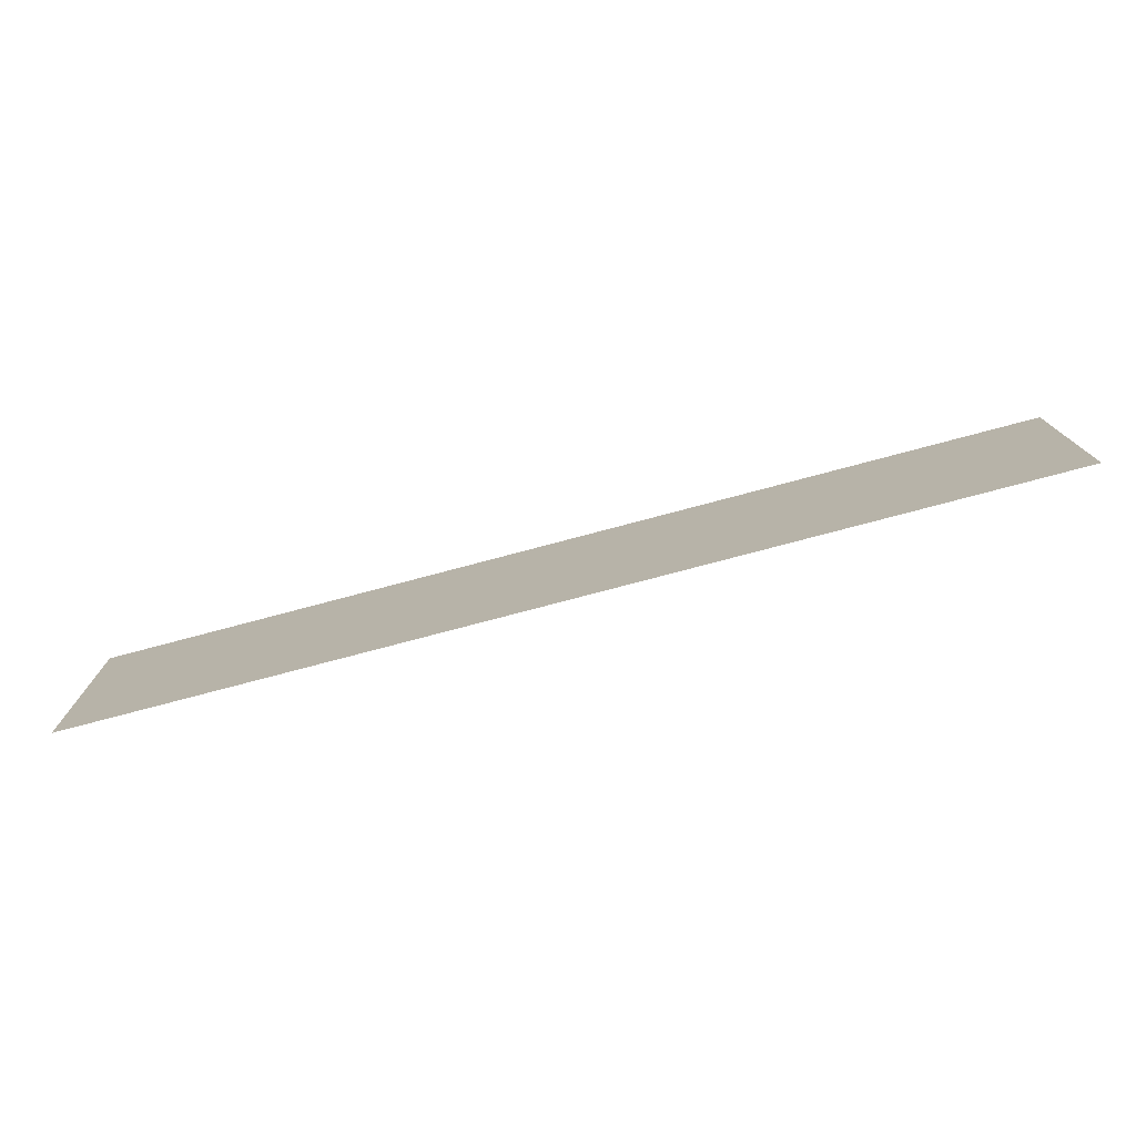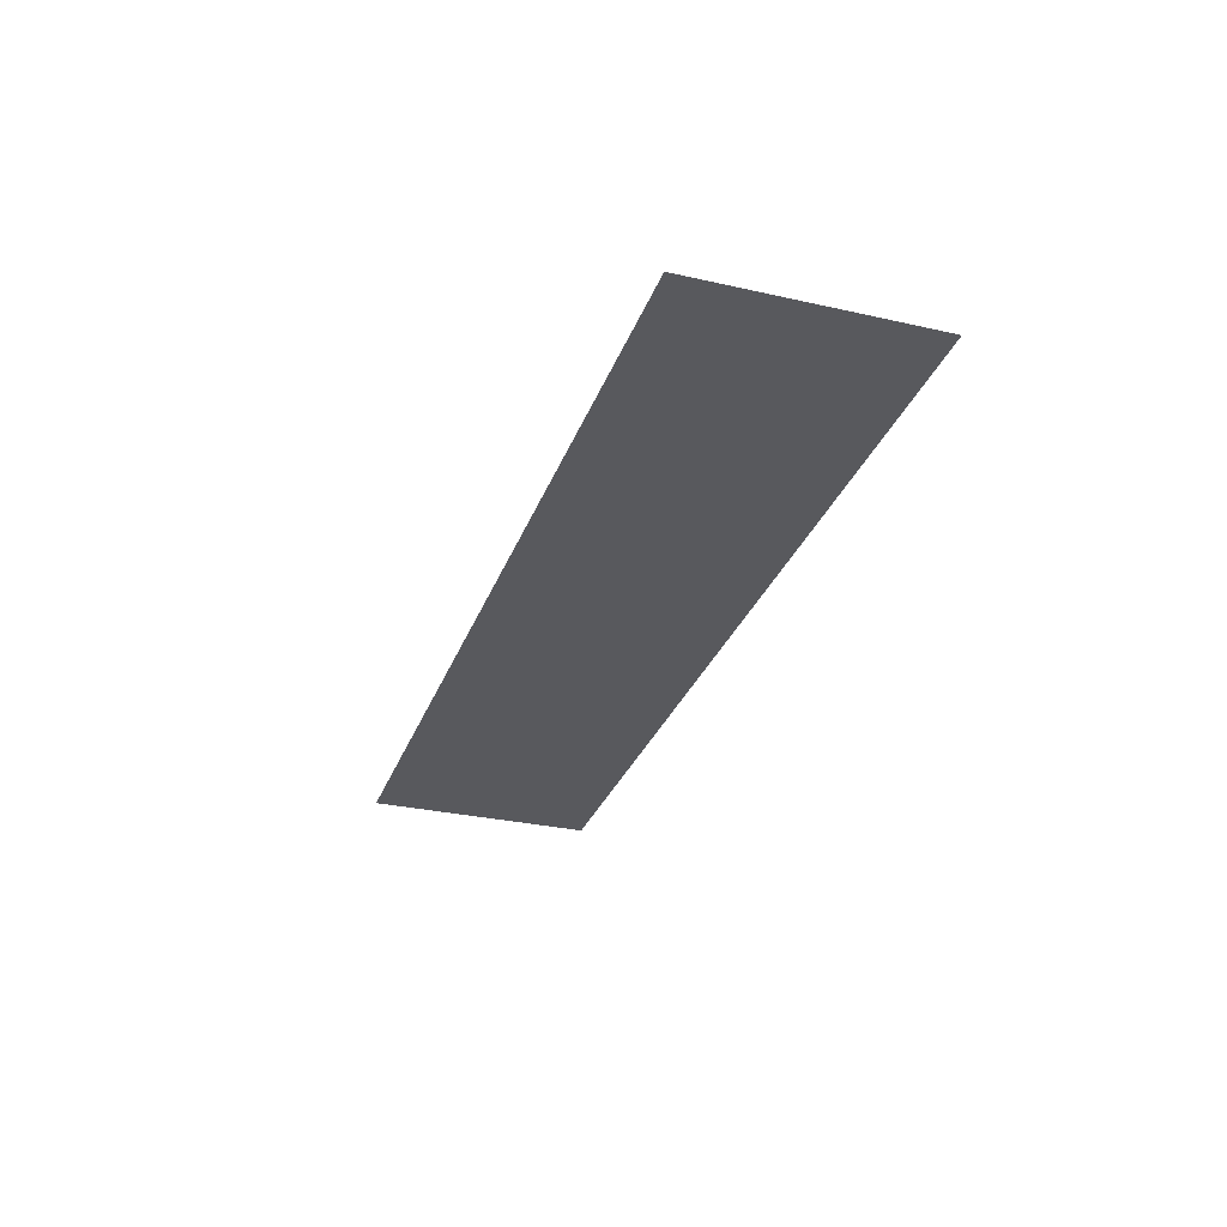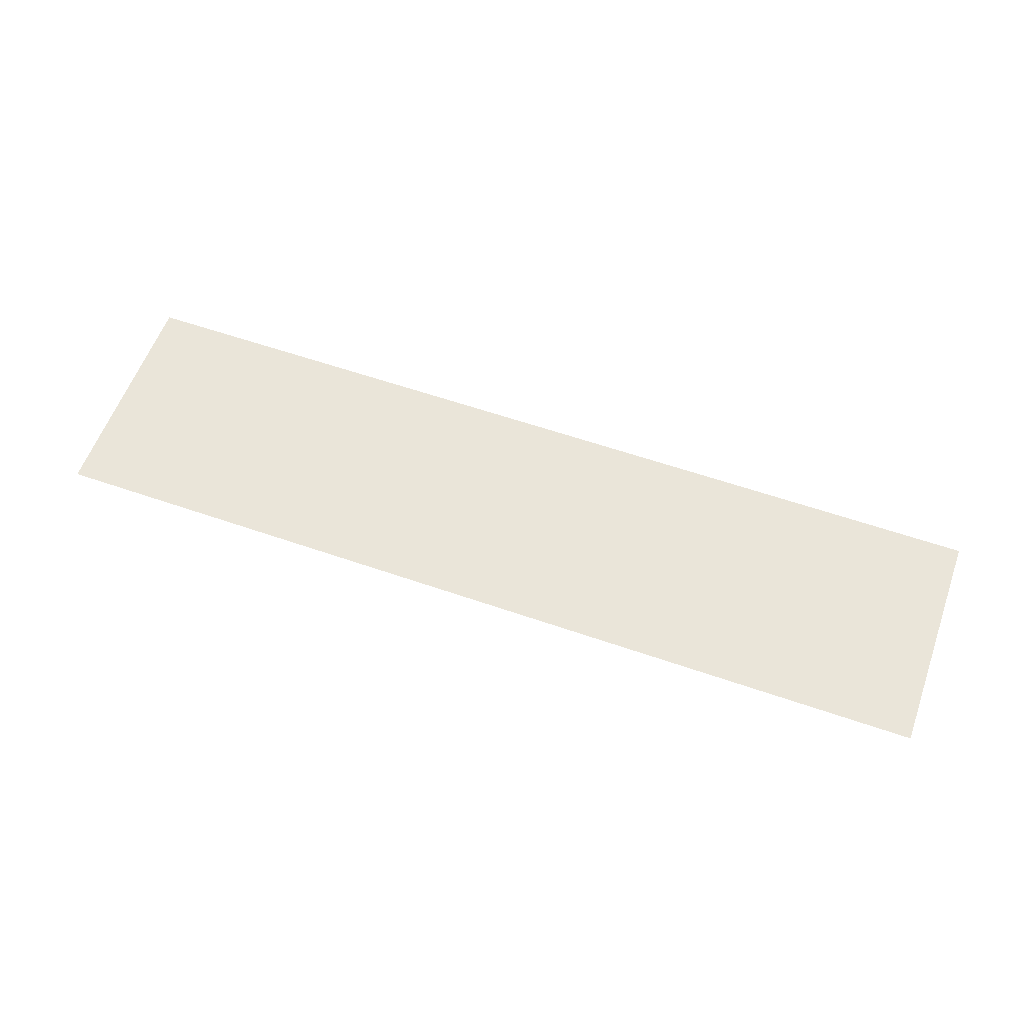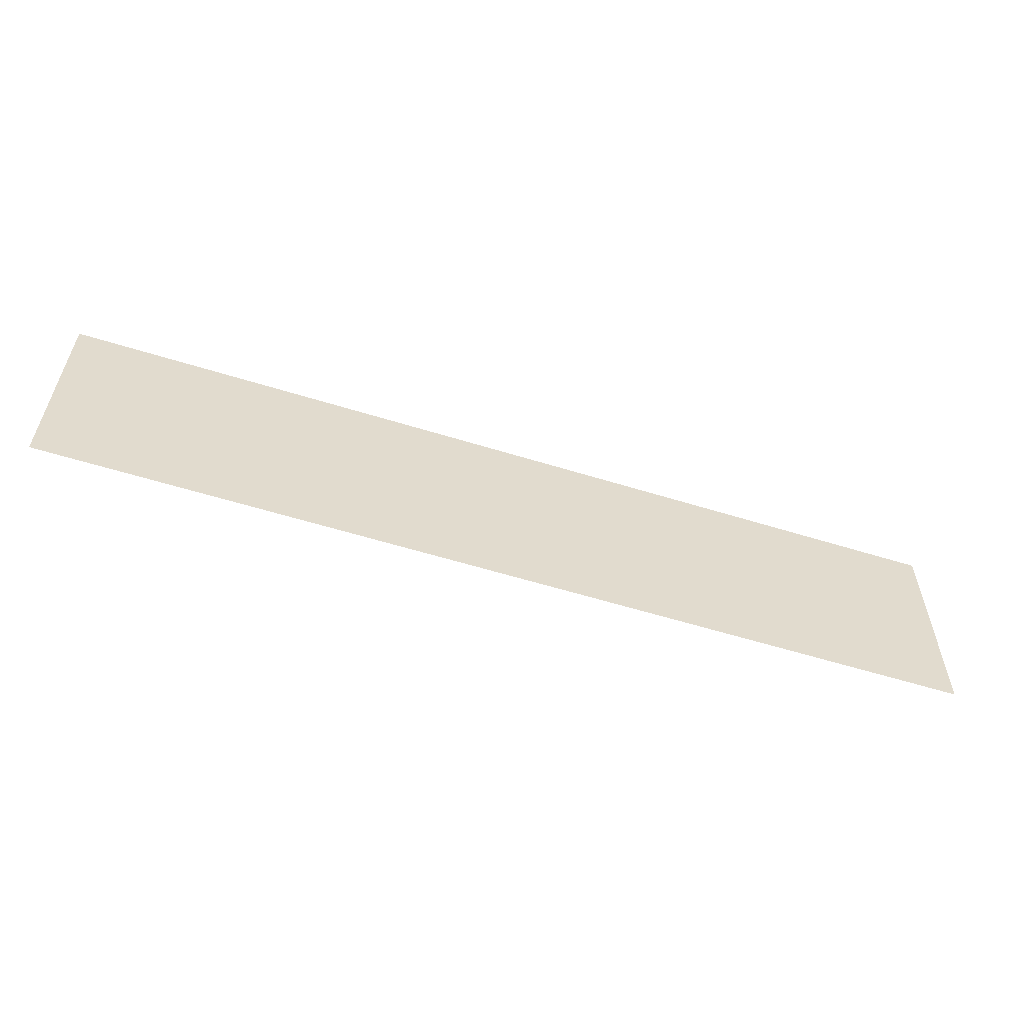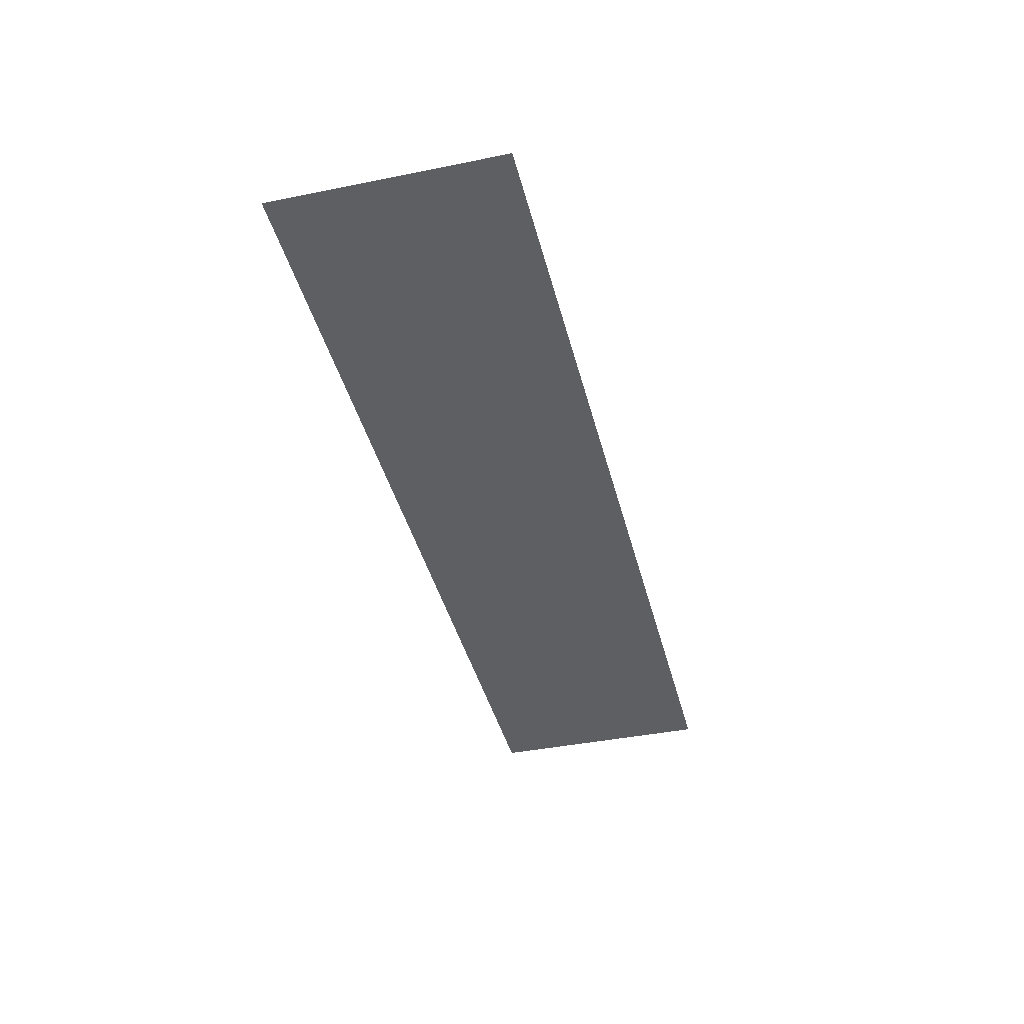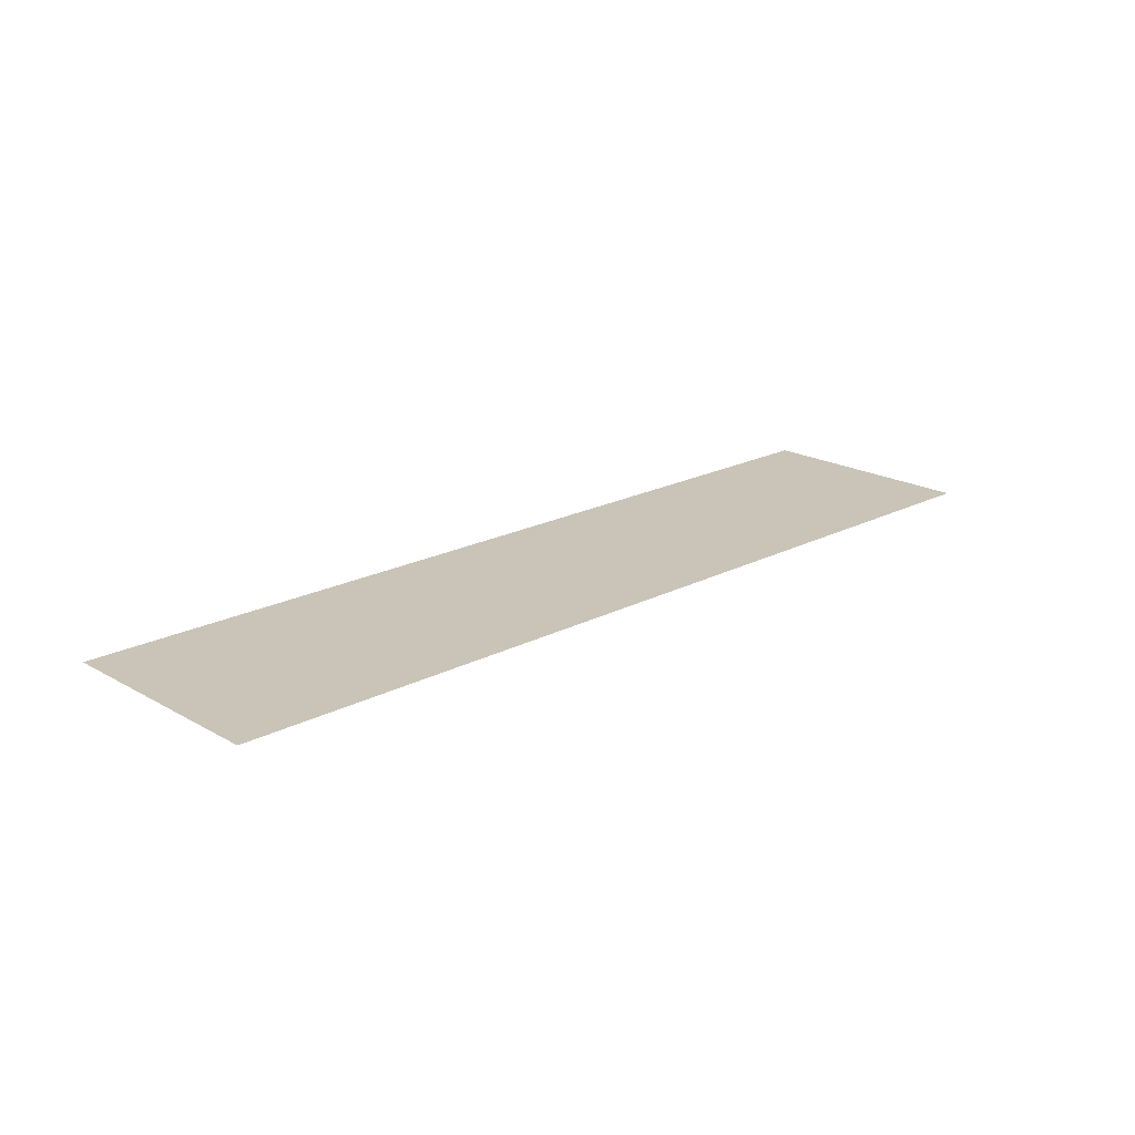
<metadata>
{"format":"obj","ext":"obj","renderer":"f3d","projection":"perspective","resolution":1024,"background":"white","views":[{"elev":-76.2,"azim":-165.1,"up":"+Z"},{"elev":-30.1,"azim":71.8,"up":"+Y"},{"elev":58.3,"azim":-160.2,"up":"+Y"},{"elev":-57.8,"azim":-17.9,"up":"+Z"},{"elev":-40.6,"azim":-76.1,"up":"+Y"},{"elev":19.9,"azim":-43.8,"up":"+Y"}]}
</metadata>
<code>
v  -2.099 26.43 -0.2786
v  -2.099 26.43 3.594
v  -17.71 26.43 -0.2786
v  -17.71 26.43 3.594
g FL1_16
f 1 3 4
f 4 2 1

</code>
